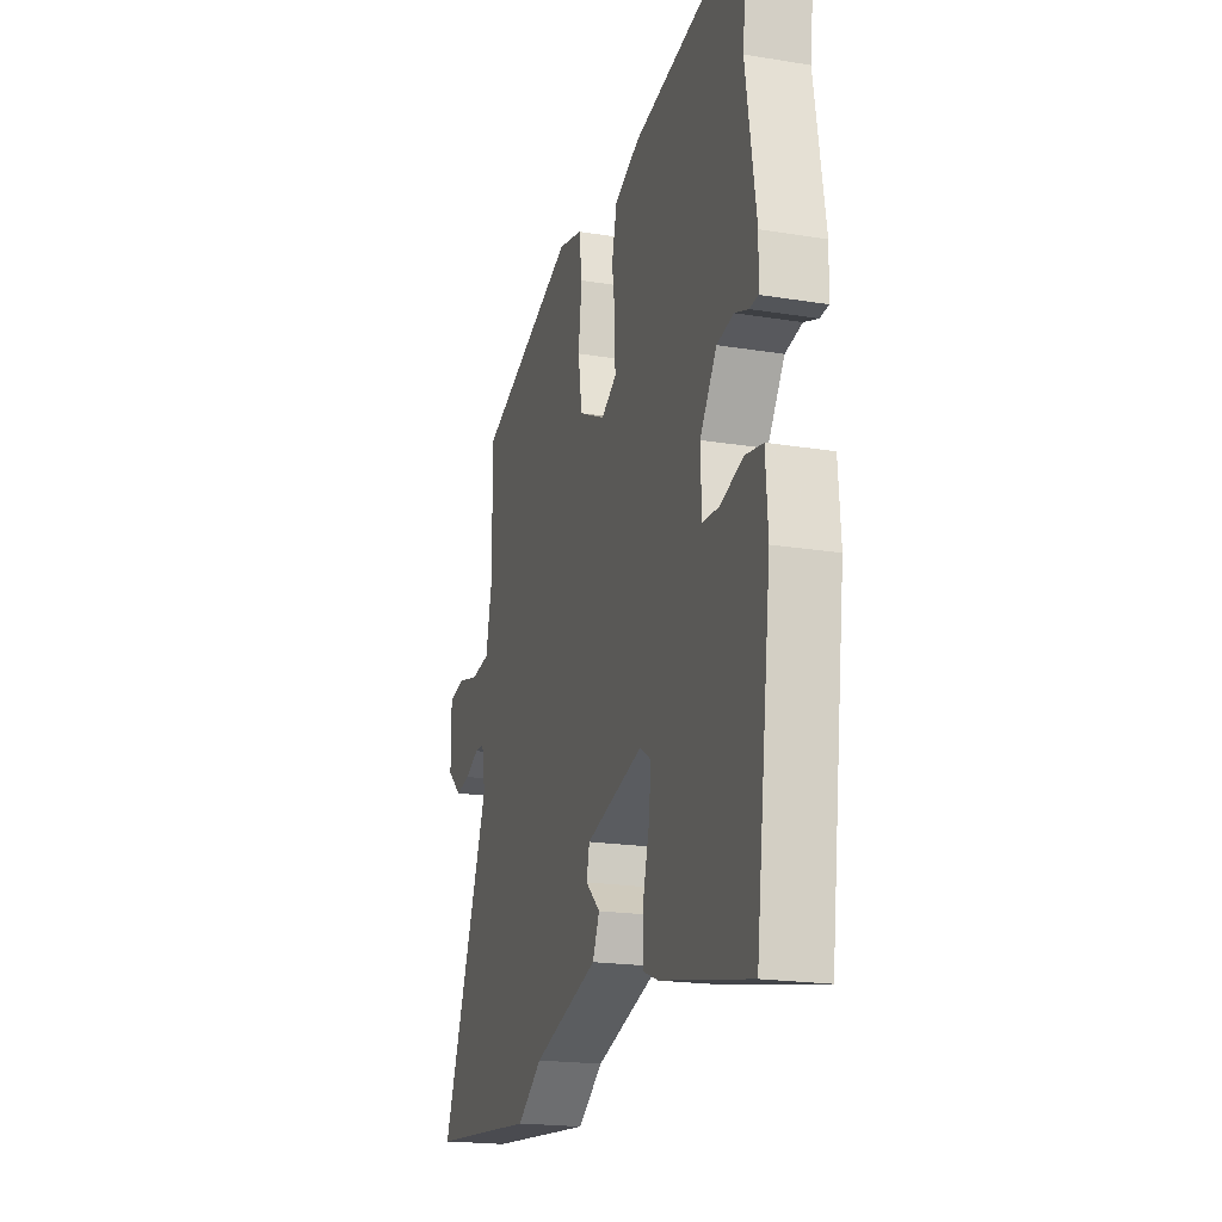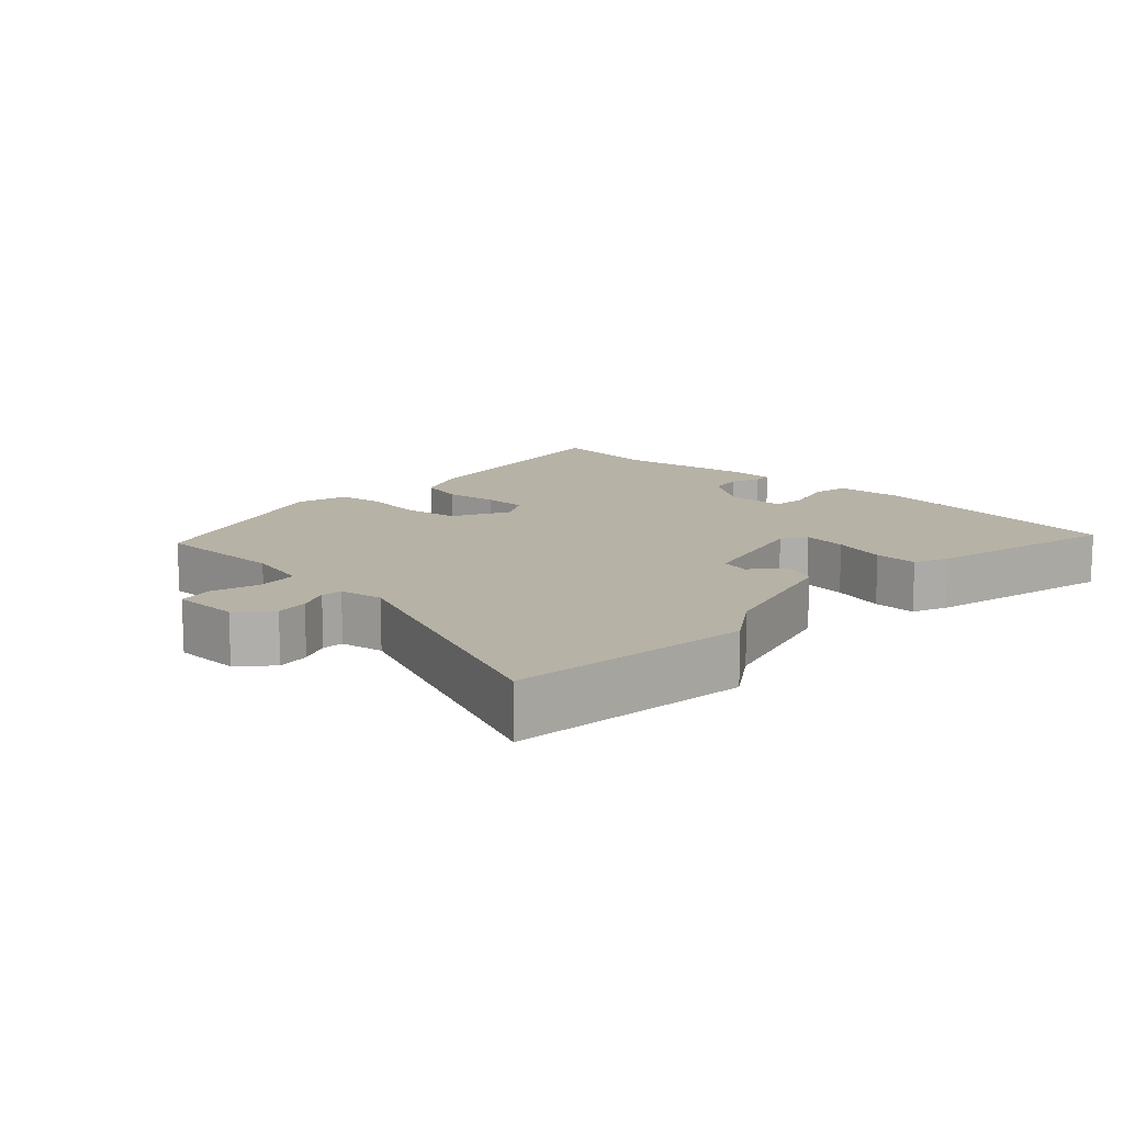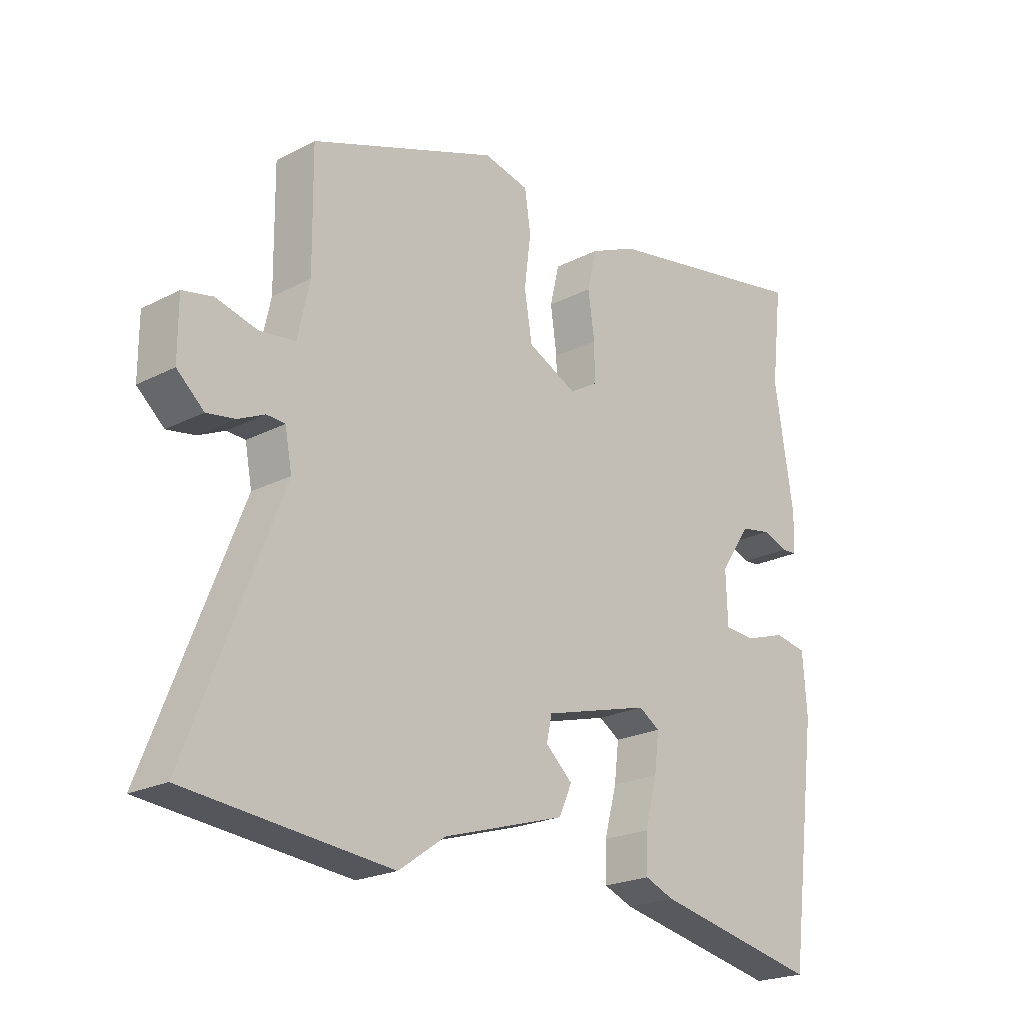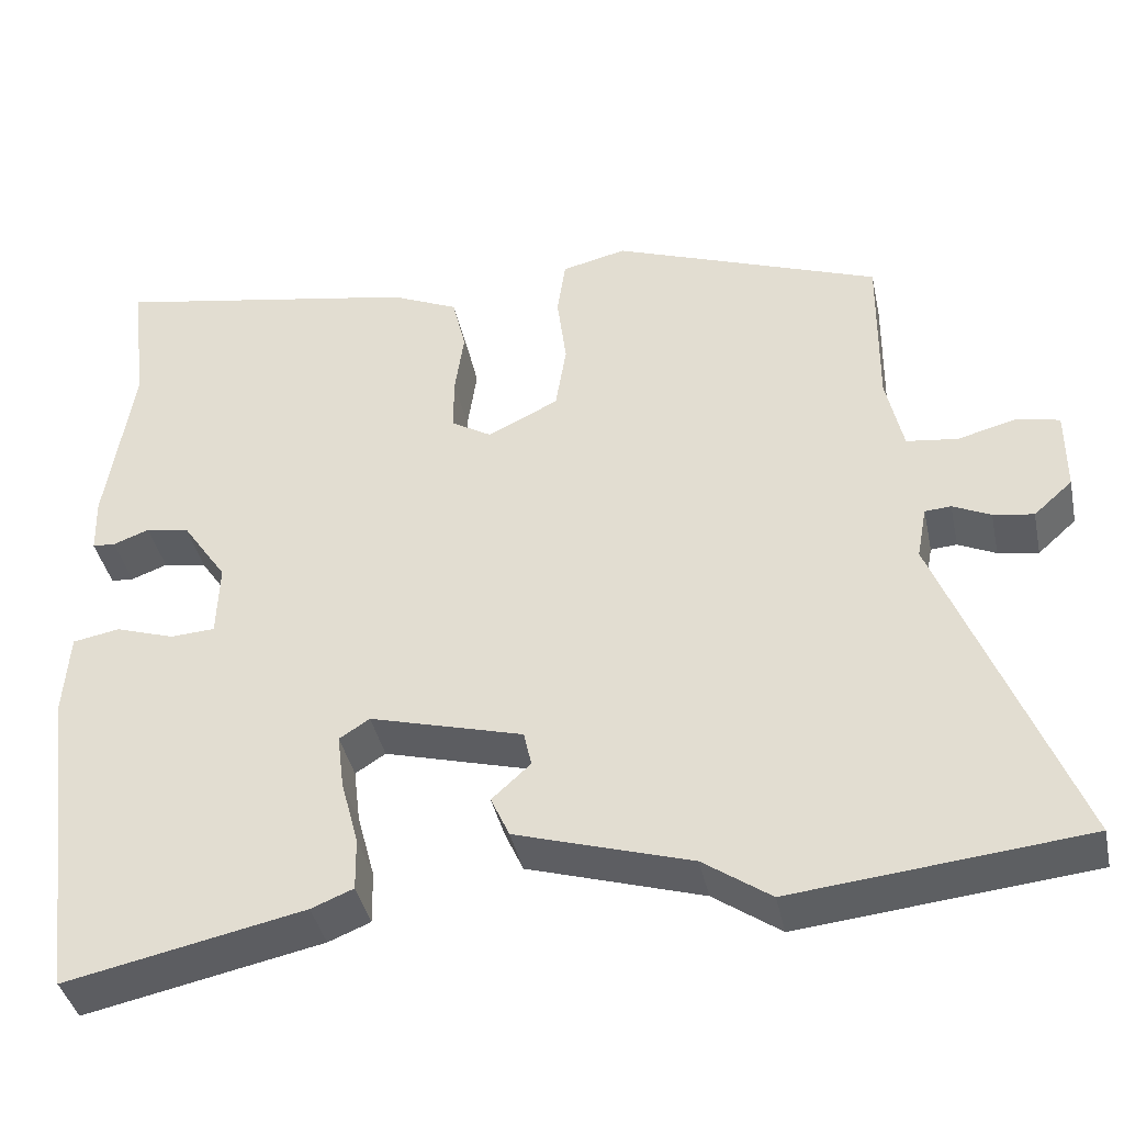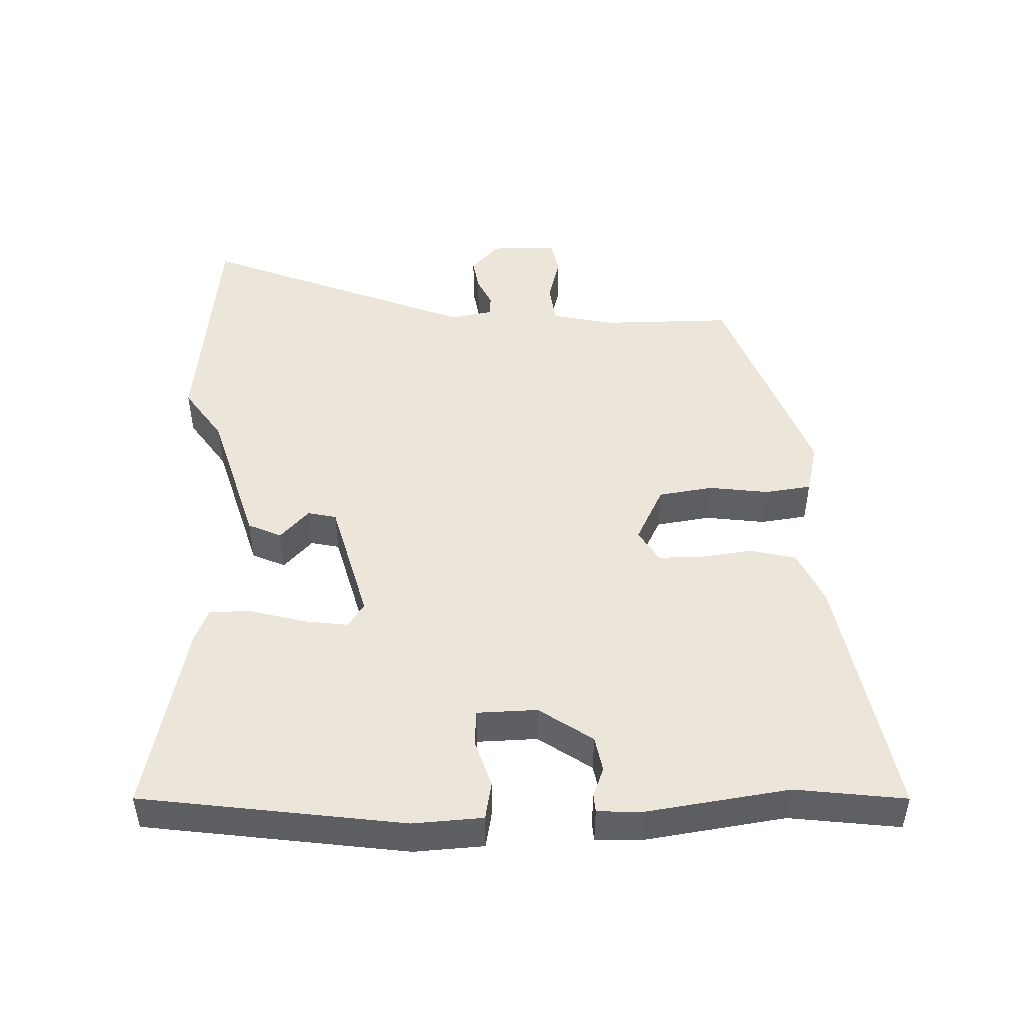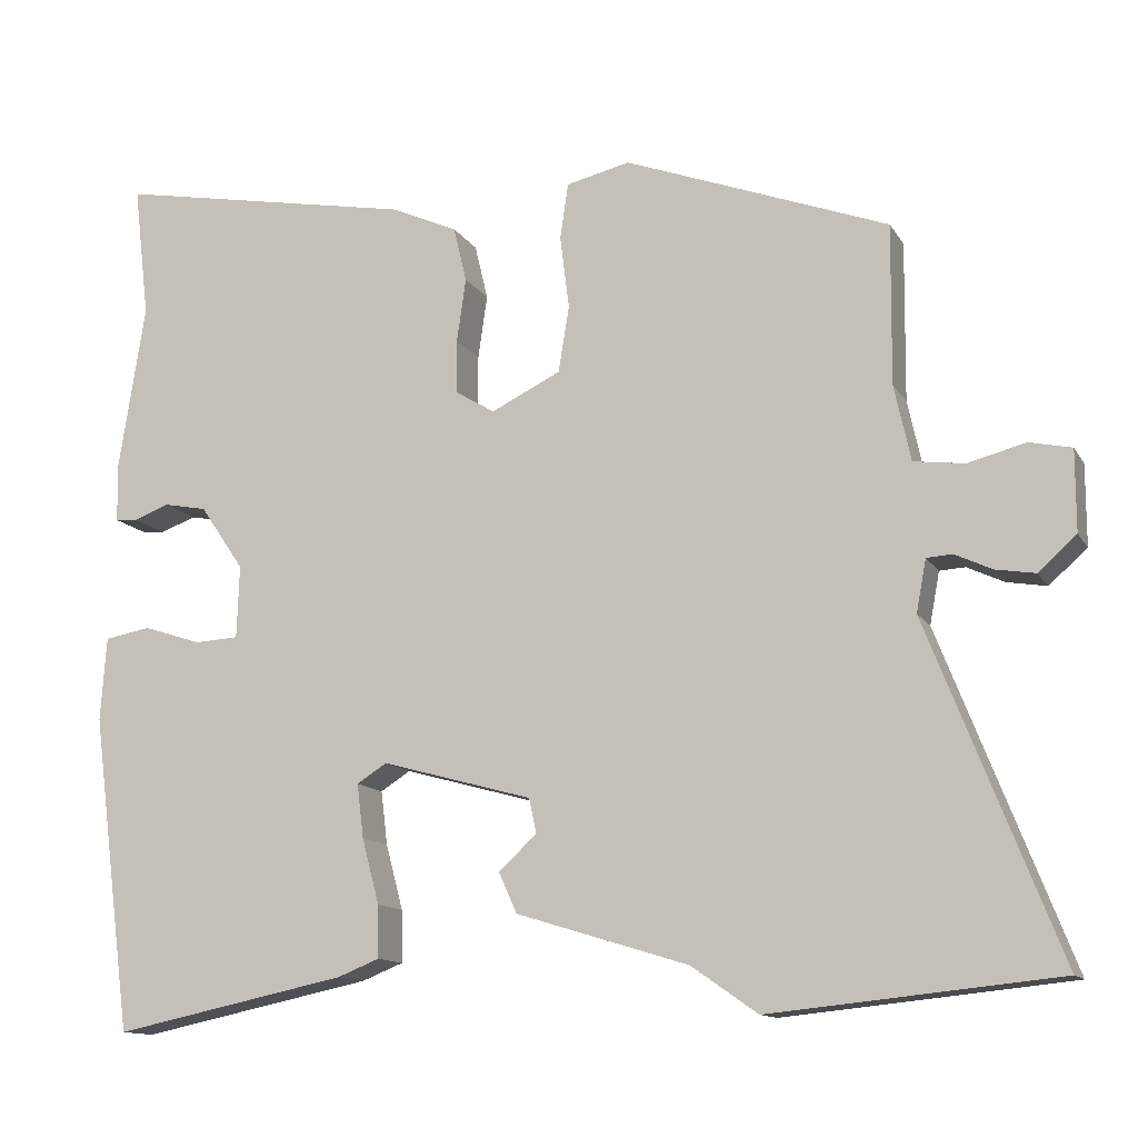
<metadata>
{"format":"obj","ext":"obj","renderer":"f3d","projection":"perspective","resolution":1024,"background":"white","views":[{"elev":-20.0,"azim":-106.7,"up":"+Z"},{"elev":12.5,"azim":134.3,"up":"+Y"},{"elev":-22.0,"azim":132.1,"up":"+Z"},{"elev":-40.1,"azim":12.0,"up":"+Z"},{"elev":47.3,"azim":-91.3,"up":"+Y"},{"elev":-12.7,"azim":20.0,"up":"+Z"}]}
</metadata>
<code>
v 0.485 0.07 0.38
v 0.483 0.07 0.187
v 0.503 0.07 0.095
v 0.564 0.07 0.087
v 0.634 0.07 0.105
v 0.685 0.07 0.094
v 0.685 0.07 -0.004
v 0.639 0.07 -0.045
v 0.591 0.07 -0.037
v 0.546 0.07 -0.016
v 0.515 0.07 -0.018
v 0.503 0.07 -0.081
v 0.661 0.07 -0.484
v 0.314 0.07 -0.519
v 0.234 0.07 -0.463
v 0.026 0.07 -0.399
v 0.004 0.07 -0.35
v 0.05 0.07 -0.308
v 0.041 0.07 -0.266
v -0.141 0.07 -0.216
v -0.177 0.07 -0.239
v -0.169 0.07 -0.304
v -0.148 0.07 -0.383
v -0.147 0.07 -0.446
v -0.197 0.07 -0.466
v -0.48 0.07 -0.525
v -0.53 0.07 -0.142
v -0.523 0.07 -0.04
v -0.467 0.07 -0.03
v -0.397 0.07 -0.053
v -0.344 0.07 -0.05
v -0.341 0.07 0.038
v -0.394 0.07 0.116
v -0.446 0.07 0.126
v -0.489 0.07 0.11
v -0.516 0.07 0.112
v -0.518 0.07 0.179
v -0.486 0.07 0.385
v -0.505 0.07 0.546
v -0.14 0.07 0.478
v -0.06 0.07 0.442
v -0.044 0.07 0.375
v -0.055 0.07 0.298
v -0.055 0.07 0.233
v -0.007 0.07 0.204
v 0.077 0.07 0.245
v 0.09 0.07 0.325
v 0.079 0.07 0.413
v 0.089 0.07 0.481
v 0.166 0.07 0.499
v 0.485 0 0.38
v 0.483 0 0.187
v 0.503 0 0.095
v 0.564 0 0.087
v 0.634 0 0.105
v 0.685 0 0.094
v 0.685 0 -0.004
v 0.639 0 -0.045
v 0.591 0 -0.037
v 0.546 0 -0.016
v 0.515 0 -0.018
v 0.503 0 -0.081
v 0.661 0 -0.484
v 0.314 0 -0.519
v 0.234 0 -0.463
v 0.026 0 -0.399
v 0.004 0 -0.35
v 0.05 0 -0.308
v 0.041 0 -0.266
v -0.141 0 -0.216
v -0.177 0 -0.239
v -0.169 0 -0.304
v -0.148 0 -0.383
v -0.147 0 -0.446
v -0.197 0 -0.466
v -0.48 0 -0.525
v -0.53 0 -0.142
v -0.523 0 -0.04
v -0.467 0 -0.03
v -0.397 0 -0.053
v -0.344 0 -0.05
v -0.341 0 0.038
v -0.394 0 0.116
v -0.446 0 0.126
v -0.489 0 0.11
v -0.516 0 0.112
v -0.518 0 0.179
v -0.486 0 0.385
v -0.505 0 0.546
v -0.14 0 0.478
v -0.06 0 0.442
v -0.044 0 0.375
v -0.055 0 0.298
v -0.055 0 0.233
v -0.007 0 0.204
v 0.077 0 0.245
v 0.09 0 0.325
v 0.079 0 0.413
v 0.089 0 0.481
v 0.166 0 0.499
f 47 48 49 50
f 46 47 50 1
f 45 46 1 2
f 40 41 42 43
f 38 39 40 43
f 38 43 44
f 37 38 44 45
f 34 35 36 37
f 33 34 37 45
f 27 28 29 30
f 27 30 31
f 26 27 31
f 25 26 31
f 22 23 24 25
f 21 22 25 31
f 20 21 31 32
f 15 16 17 18
f 15 18 19
f 12 13 14 15
f 11 12 15 19
f 7 8 9 10
f 7 10 11
f 4 5 6 7
f 3 4 7 11
f 20 32 33 45
f 11 19 20 45
f 2 3 11 45
f 100 99 98 97
f 51 100 97 96
f 52 51 96 95
f 93 92 91 90
f 93 90 89 88
f 94 93 88
f 95 94 88 87
f 87 86 85 84
f 95 87 84 83
f 80 79 78 77
f 81 80 77
f 81 77 76
f 81 76 75
f 75 74 73 72
f 81 75 72 71
f 82 81 71 70
f 68 67 66 65
f 69 68 65
f 65 64 63 62
f 69 65 62 61
f 60 59 58 57
f 61 60 57
f 57 56 55 54
f 61 57 54 53
f 95 83 82 70
f 95 70 69 61
f 95 61 53 52
f 1 51 52 2
f 2 52 53 3
f 3 53 54 4
f 4 54 55 5
f 5 55 56 6
f 6 56 57 7
f 7 57 58 8
f 8 58 59 9
f 9 59 60 10
f 10 60 61 11
f 11 61 62 12
f 12 62 63 13
f 13 63 64 14
f 14 64 65 15
f 15 65 66 16
f 16 66 67 17
f 17 67 68 18
f 18 68 69 19
f 19 69 70 20
f 20 70 71 21
f 21 71 72 22
f 22 72 73 23
f 23 73 74 24
f 24 74 75 25
f 25 75 76 26
f 26 76 77 27
f 27 77 78 28
f 28 78 79 29
f 29 79 80 30
f 30 80 81 31
f 31 81 82 32
f 32 82 83 33
f 33 83 84 34
f 34 84 85 35
f 35 85 86 36
f 36 86 87 37
f 37 87 88 38
f 38 88 89 39
f 39 89 90 40
f 40 90 91 41
f 41 91 92 42
f 42 92 93 43
f 43 93 94 44
f 44 94 95 45
f 45 95 96 46
f 46 96 97 47
f 47 97 98 48
f 48 98 99 49
f 49 99 100 50
f 50 100 51 1

</code>
